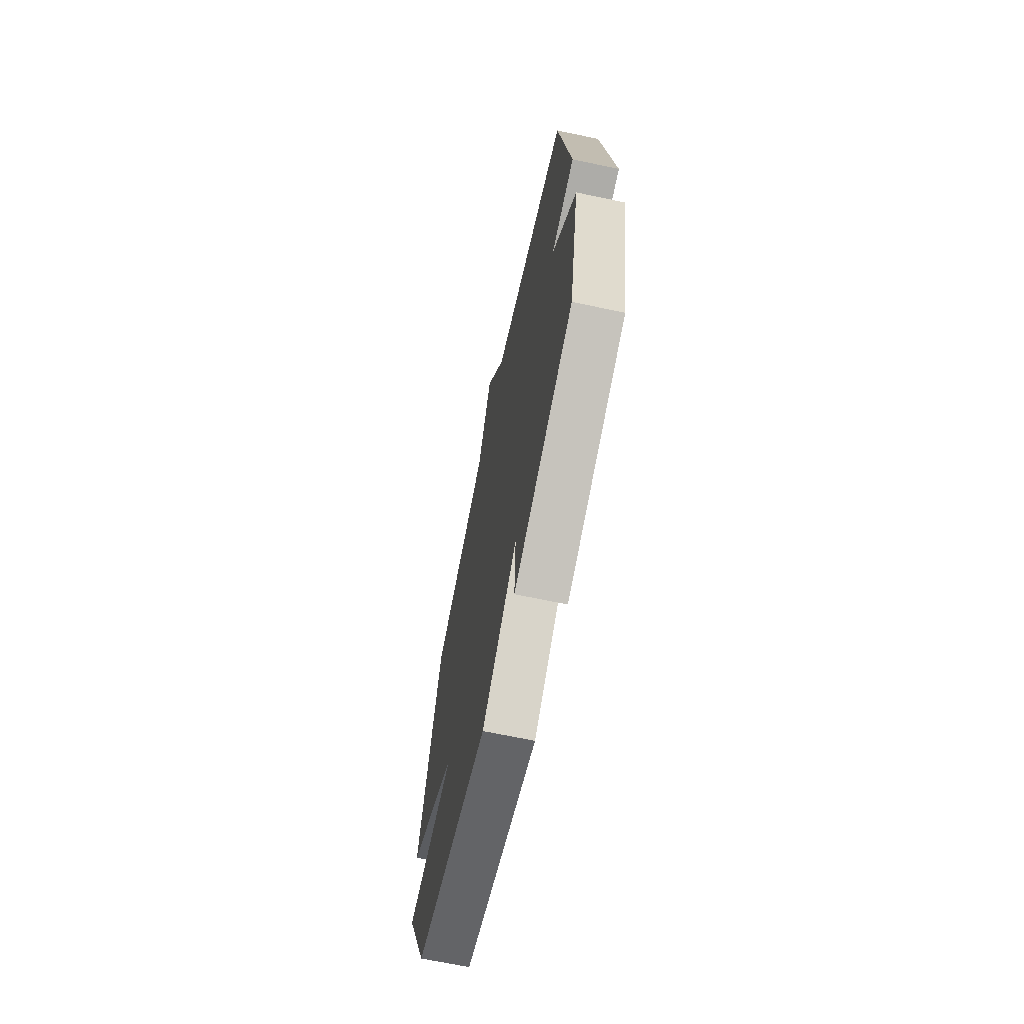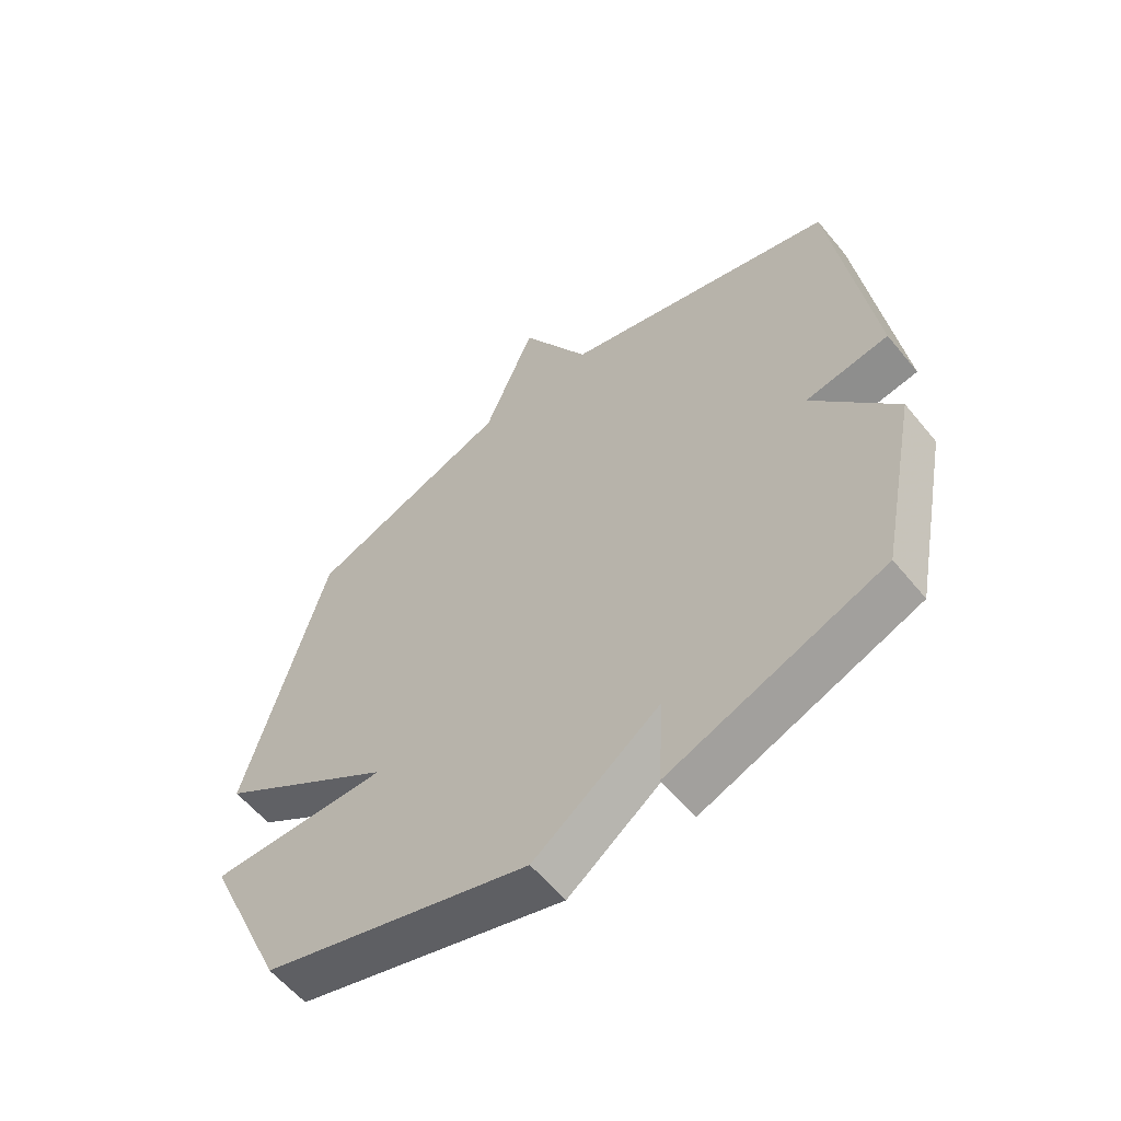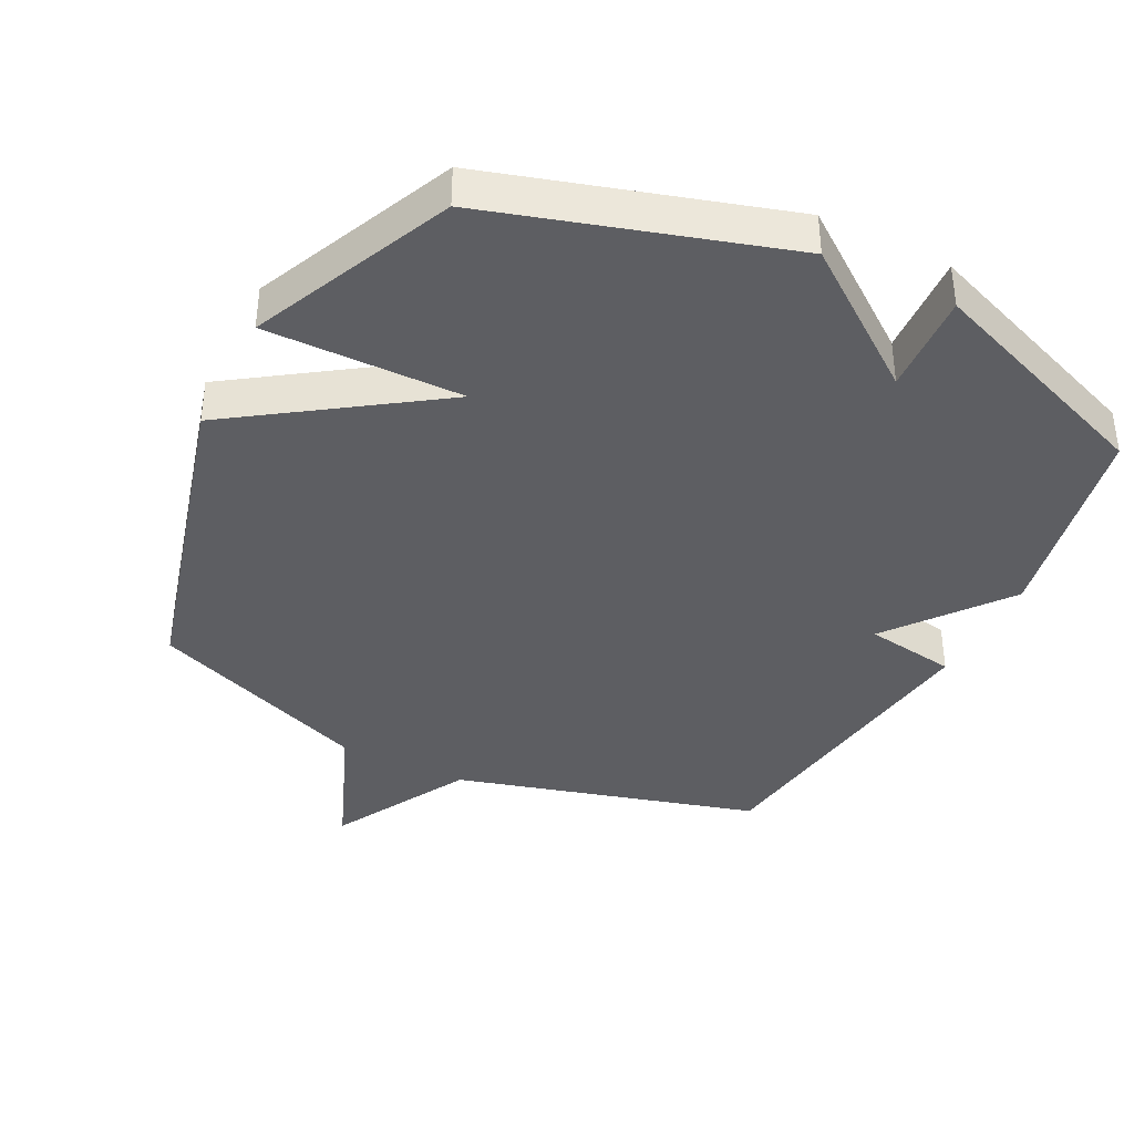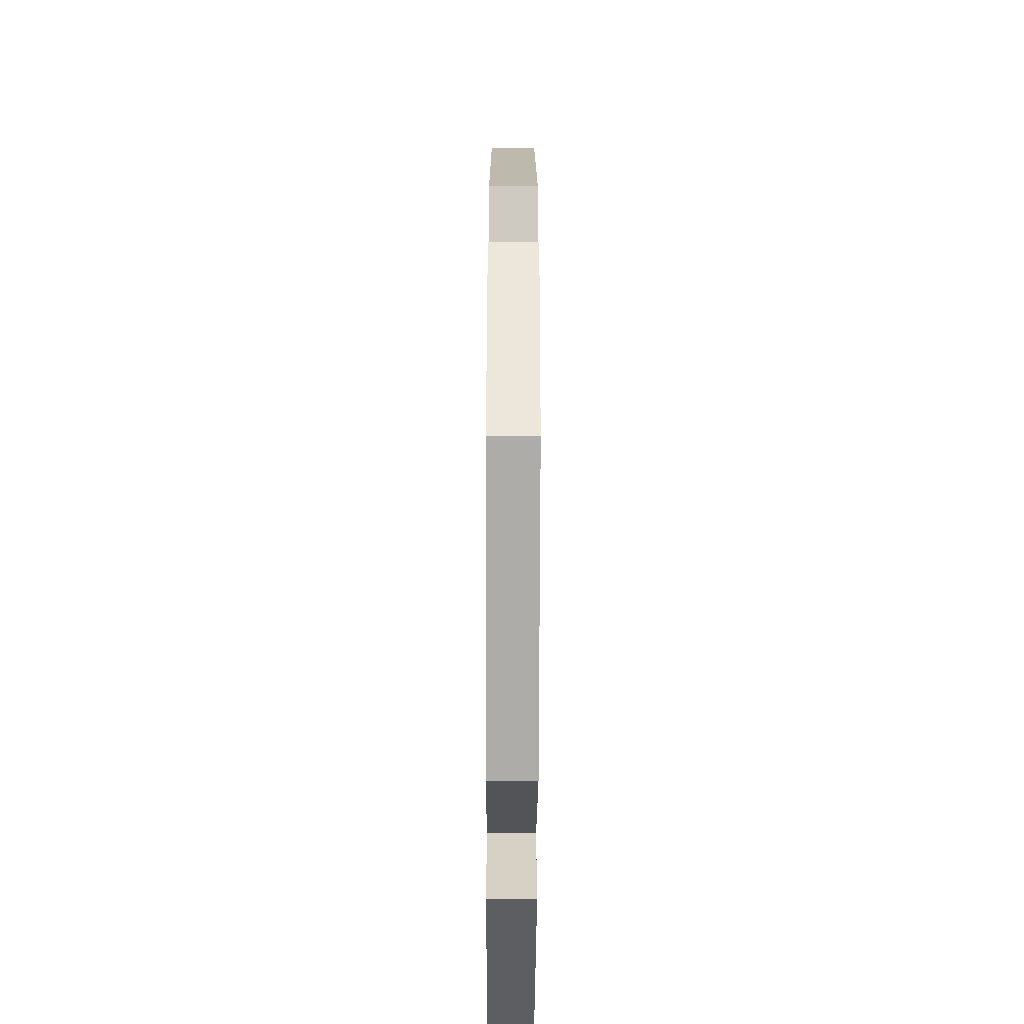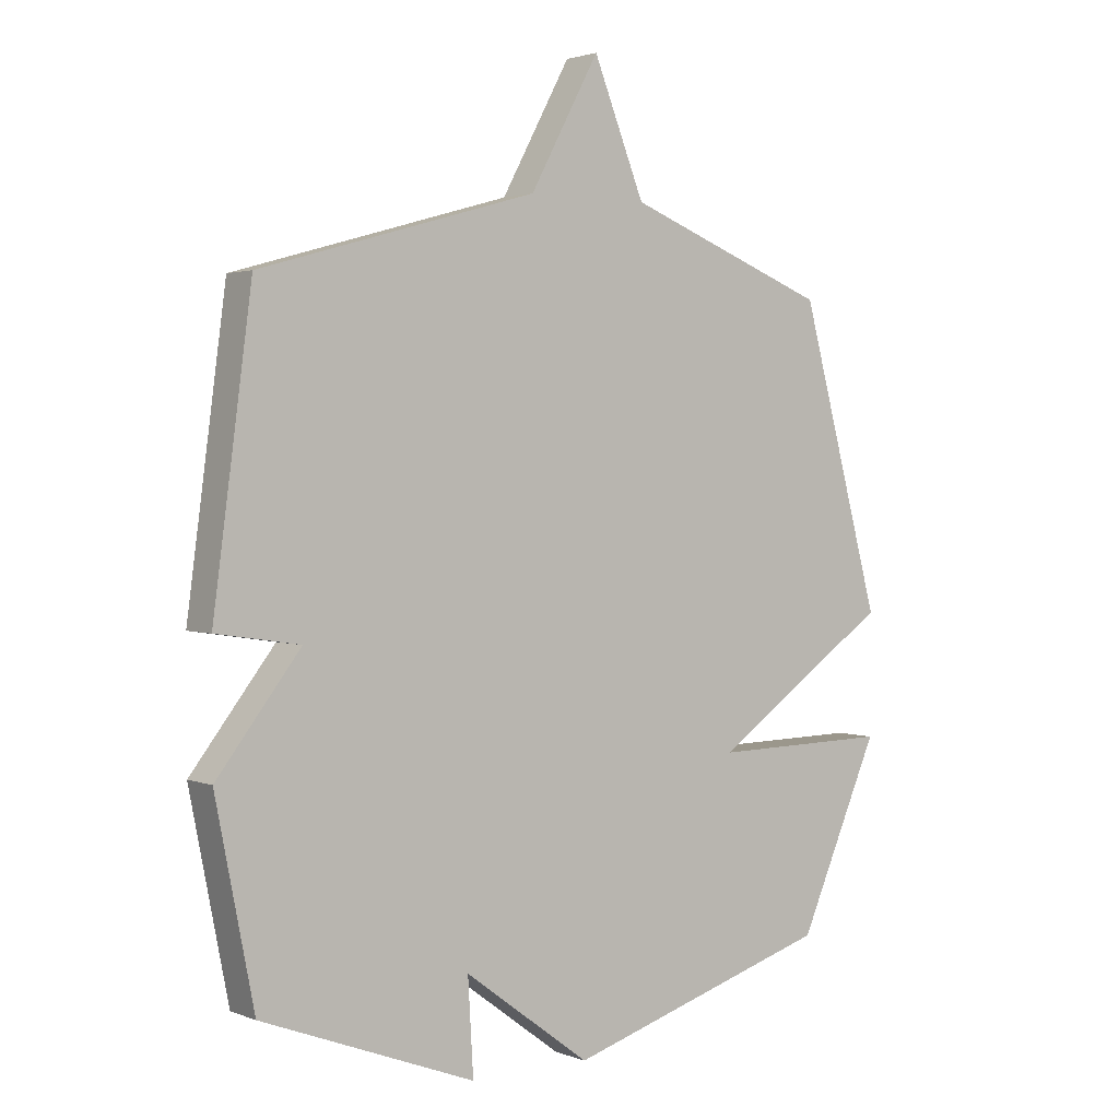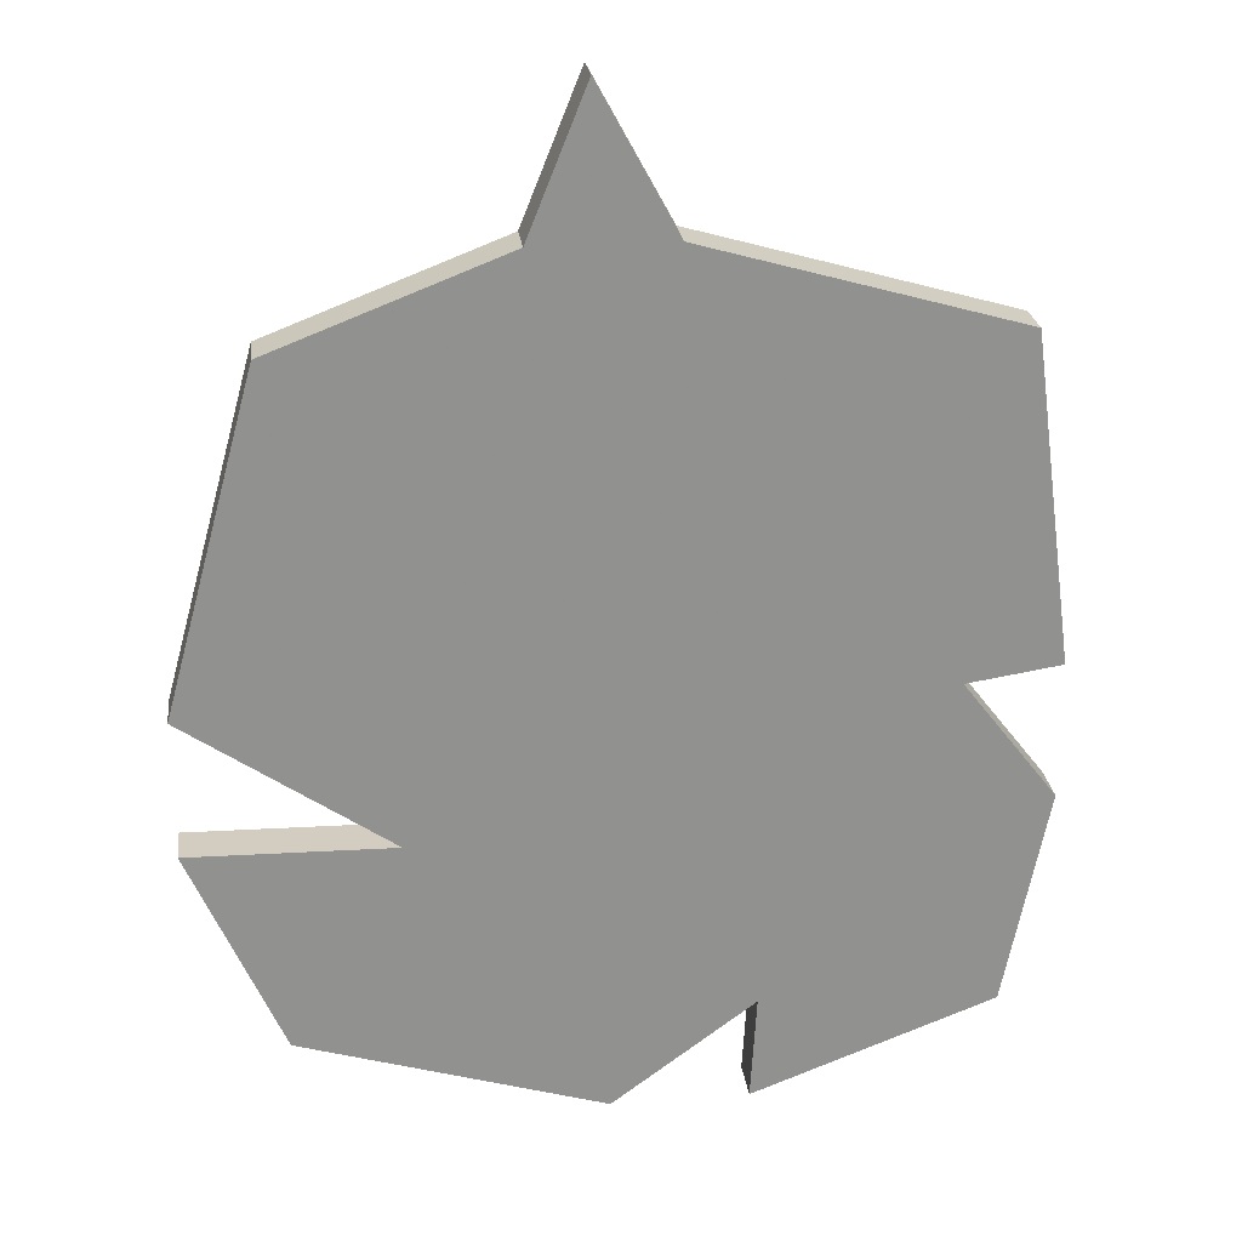
<metadata>
{"format":"obj","ext":"obj","renderer":"f3d","projection":"perspective","resolution":1024,"background":"white","views":[{"elev":-68.1,"azim":-101.9,"up":"+Z"},{"elev":-58.9,"azim":-140.9,"up":"+Z"},{"elev":-38.6,"azim":153.1,"up":"+Y"},{"elev":-59.7,"azim":89.8,"up":"+Z"},{"elev":2.2,"azim":-37.1,"up":"+Z"},{"elev":24.6,"azim":172.9,"up":"+Z"}]}
</metadata>
<code>
v 0.5 0.07 -0.5
v 0.055 0.07 -0.635
v -0.154 0.07 -0.48
v -0.145 0.07 -0.635
v -0.5 0.07 -0.5
v -0.564 0.07 -0.179
v -0.425 0.07 0
v -0.564 0.07 0.021
v -0.5 0.07 0.5
v -0.039 0.07 0.631
v 0.076 0.07 0.842
v 0.161 0.07 0.631
v 0.5 0.07 0.5
v 0.635 0.07 0.006
v 0.336 0.07 -0.199
v 0.635 0.07 -0.194
v 0.5 0 -0.5
v 0.055 0 -0.635
v -0.154 0 -0.48
v -0.145 0 -0.635
v -0.5 0 -0.5
v -0.564 0 -0.179
v -0.425 0 0
v -0.564 0 0.021
v -0.5 0 0.5
v -0.039 0 0.631
v 0.076 0 0.842
v 0.161 0 0.631
v 0.5 0 0.5
v 0.635 0 0.006
v 0.336 0 -0.199
v 0.635 0 -0.194
f 1 2 3
f 16 1 3
f 15 16 3
f 14 15 3
f 13 14 3
f 12 13 3
f 10 11 12 3
f 7 8 9 10
f 7 10 3
f 5 6 7
f 4 5 7
f 3 4 7
f 19 18 17
f 19 17 32
f 19 32 31
f 19 31 30
f 19 30 29
f 19 29 28
f 19 28 27 26
f 26 25 24 23
f 19 26 23
f 23 22 21
f 23 21 20
f 23 20 19
f 1 17 18 2
f 2 18 19 3
f 3 19 20 4
f 4 20 21 5
f 5 21 22 6
f 6 22 23 7
f 7 23 24 8
f 8 24 25 9
f 9 25 26 10
f 10 26 27 11
f 11 27 28 12
f 12 28 29 13
f 13 29 30 14
f 14 30 31 15
f 15 31 32 16
f 16 32 17 1

</code>
